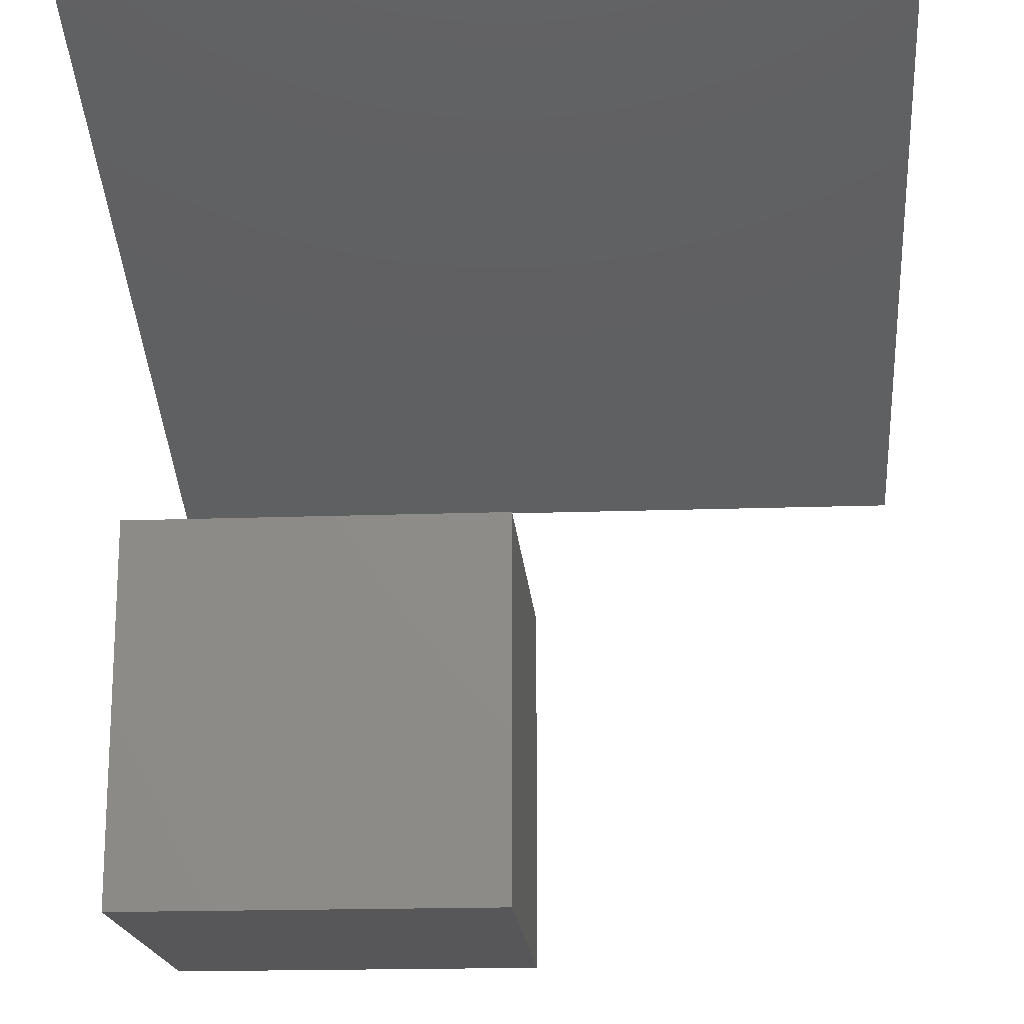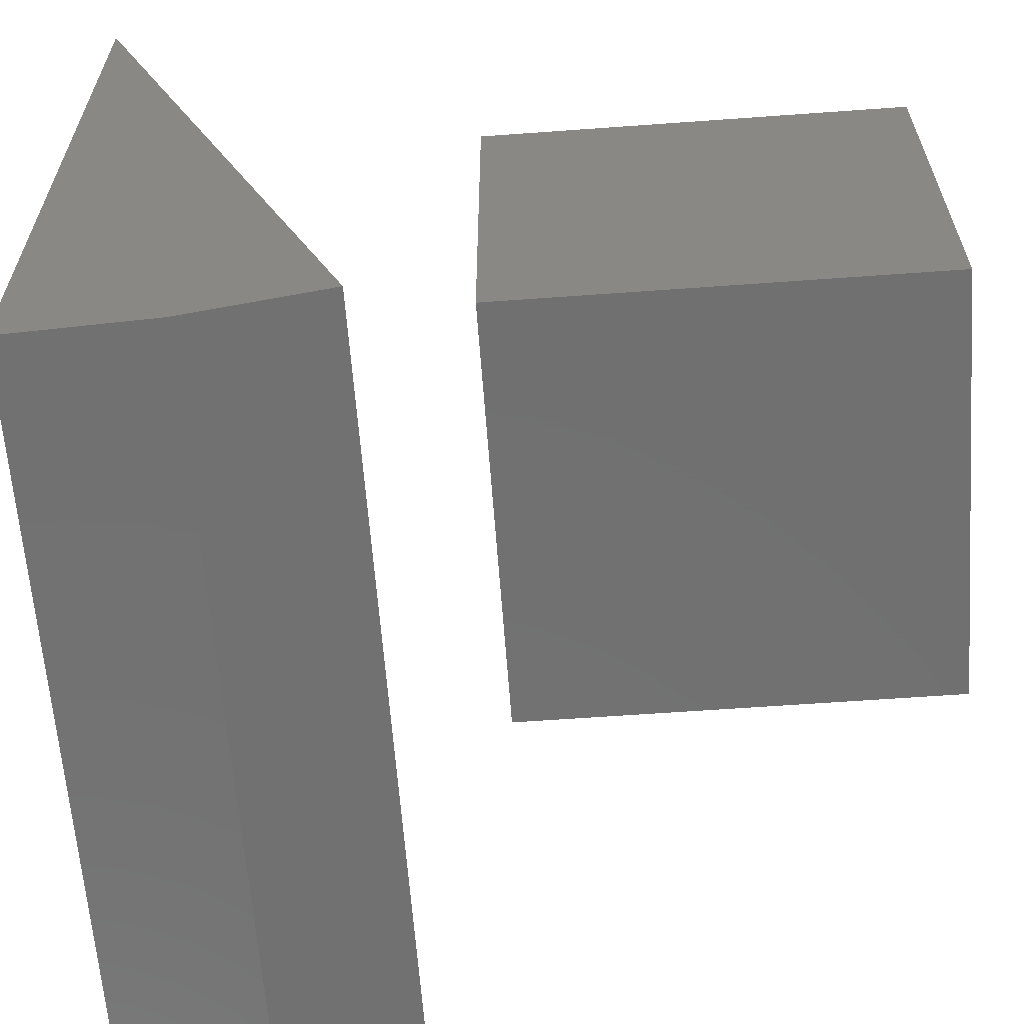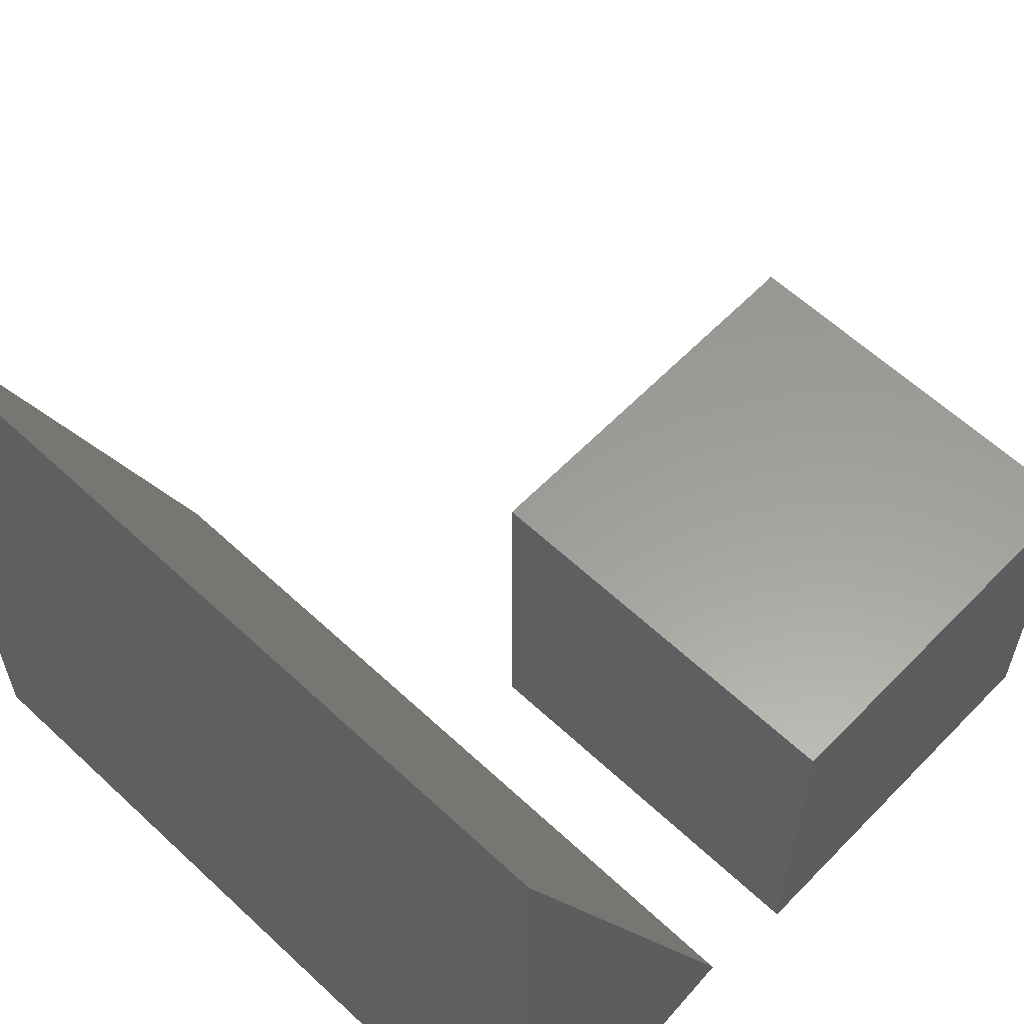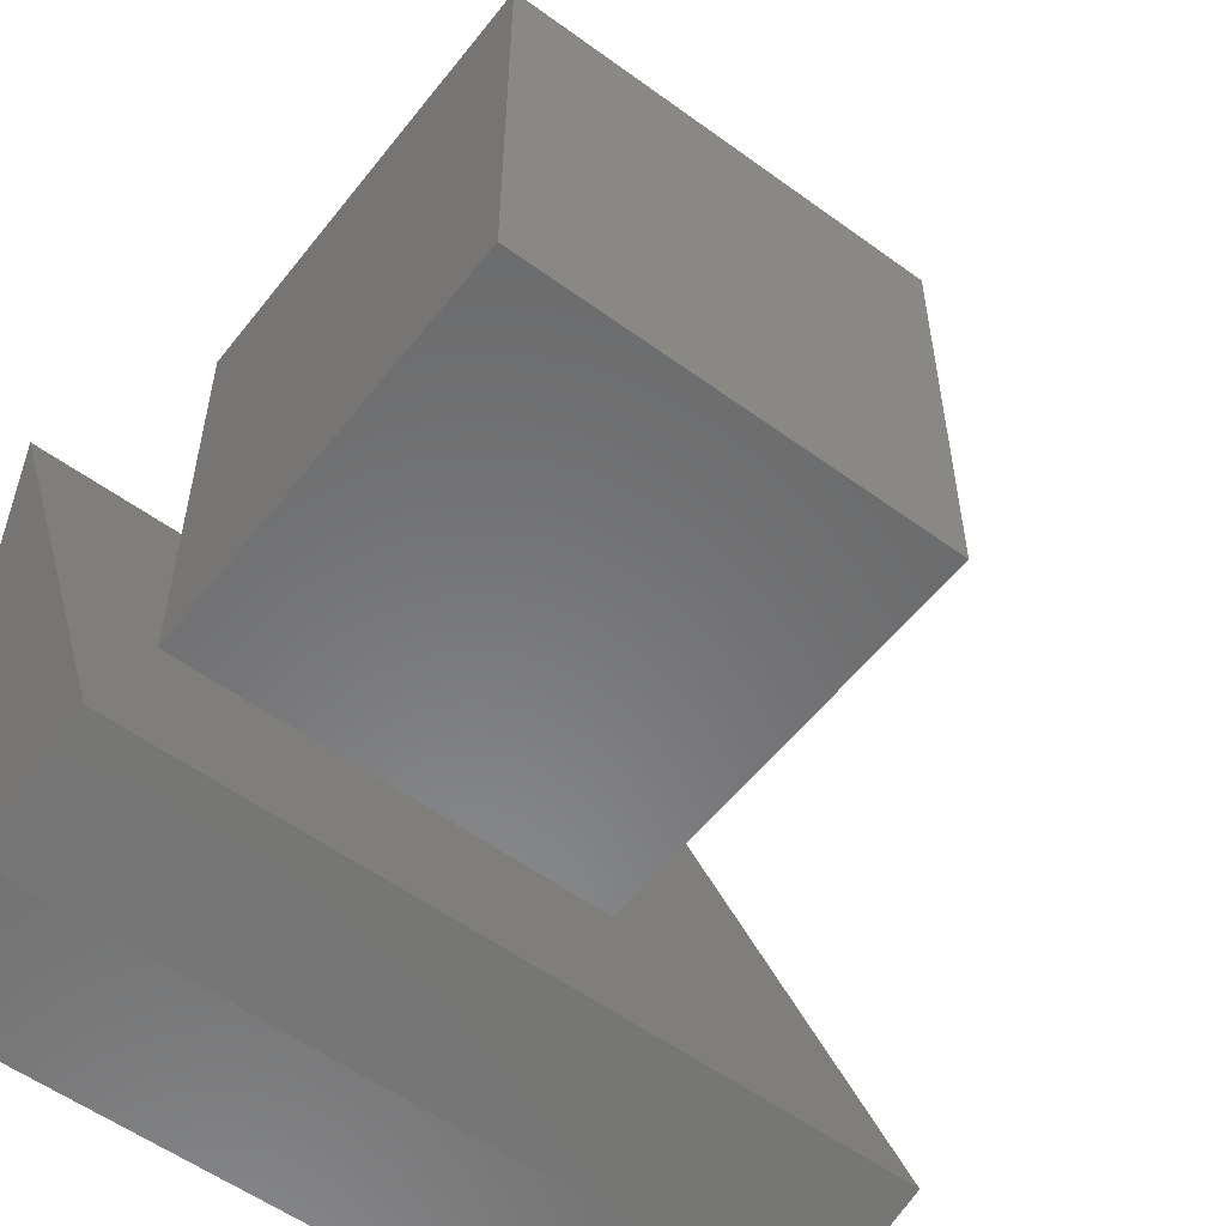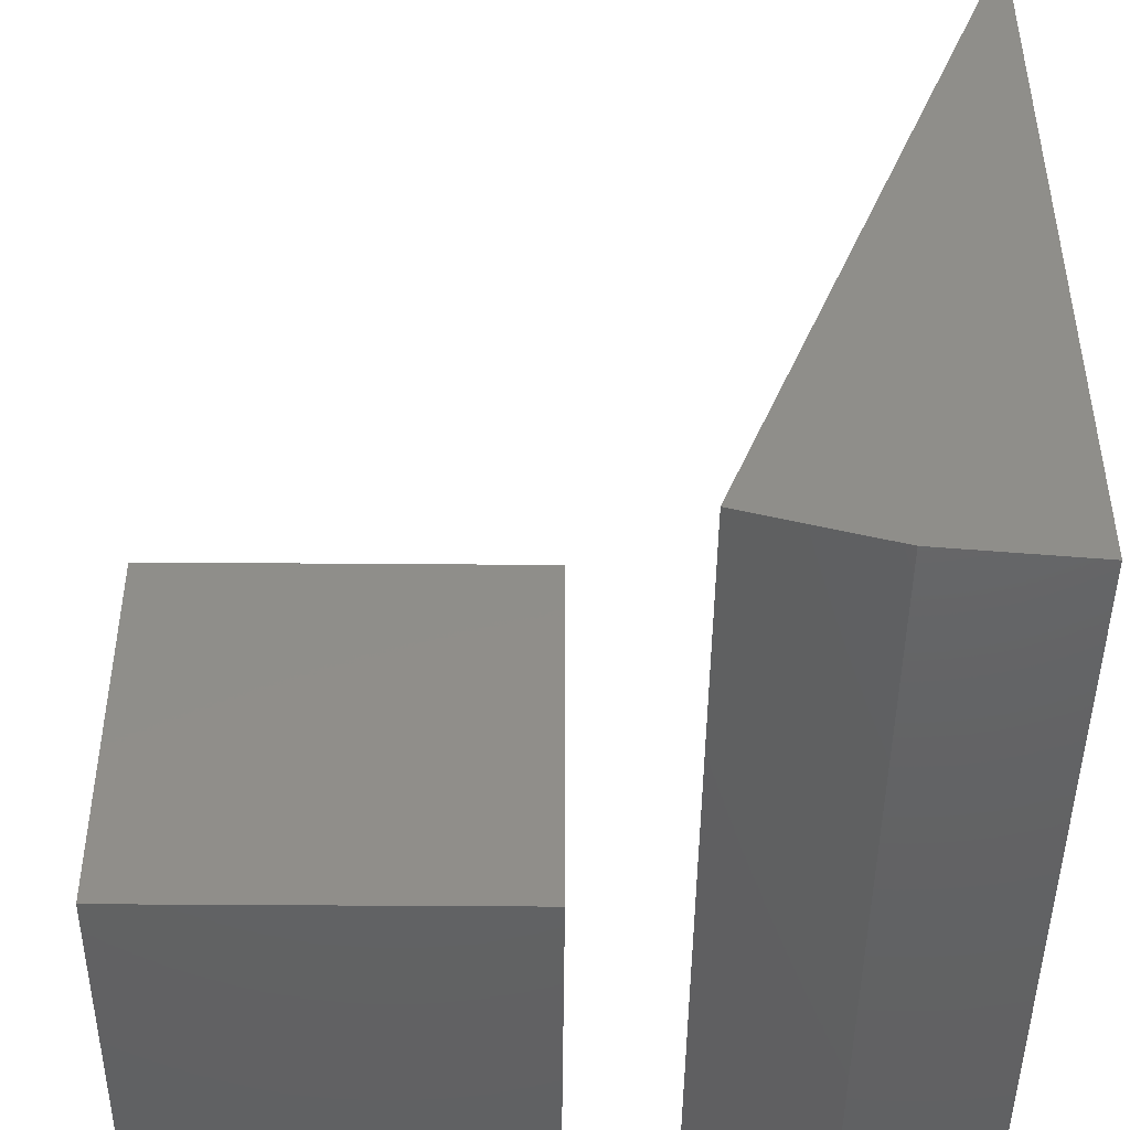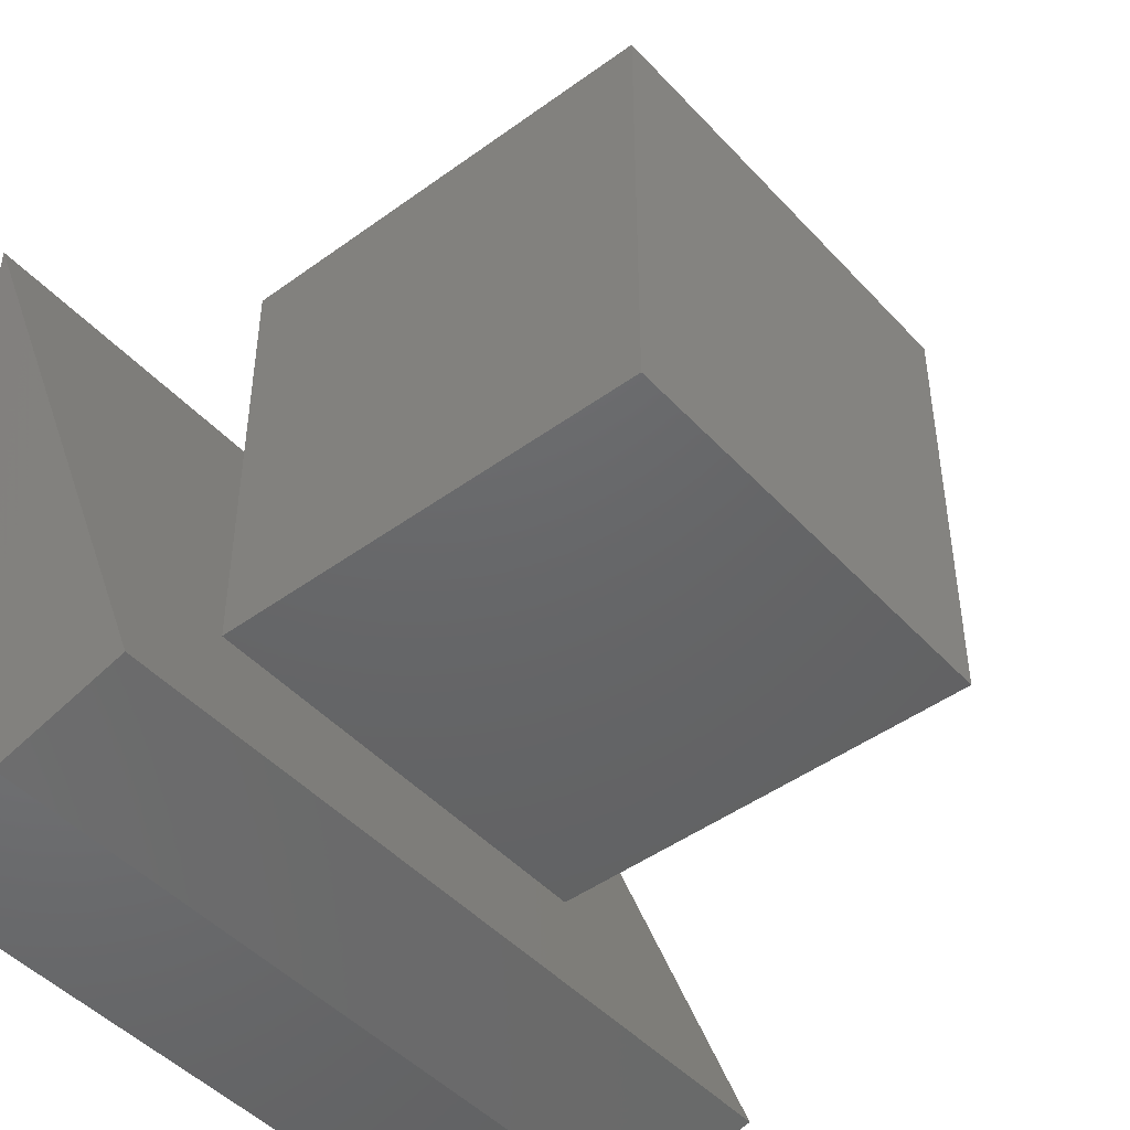
<metadata>
{"format":"stl","ext":"stl","renderer":"f3d","projection":"perspective","resolution":1024,"background":"white","views":[{"elev":-18.0,"azim":4.0,"up":"+Y"},{"elev":-62.5,"azim":-85.8,"up":"+Z"},{"elev":60.1,"azim":-136.3,"up":"+Z"},{"elev":-55.7,"azim":-37.5,"up":"+Z"},{"elev":-45.6,"azim":89.5,"up":"+Z"},{"elev":-46.4,"azim":-50.3,"up":"+Z"}]}
</metadata>
<code>
# stl→obj: 16 verts, 24 faces
v -0.75 -0.75 0
v -0.375 -0.75 -2.296e-17
v -0.75 -0.75 0.375
v -0.375 -0.75 0.375
v -0.75 -0.375 0
v -0.75 -0.375 0.375
v -0.375 -0.375 -2.296e-17
v -0.375 -0.375 0.375
v -0.75 -0.2709 0.05065
v 0 -0.2709 0.05065
v -0.75 5.099e-33 0.75
v 4.592e-17 8.327e-17 0.75
v -0.75 0 0
v 0 8.327e-17 -4.592e-17
v -0.75 -0.1378 0.01277
v 1.53e-17 -0.1378 0.01277
f 1 2 3
f 3 2 4
f 5 6 7
f 7 6 8
f 6 5 3
f 3 5 1
f 8 6 4
f 4 6 3
f 7 8 2
f 2 8 4
f 5 7 1
f 1 7 2
f 9 10 11
f 11 10 12
f 13 11 14
f 14 11 12
f 15 9 13
f 13 9 11
f 16 14 10
f 10 14 12
f 10 9 16
f 16 9 15
f 16 15 14
f 14 15 13

</code>
